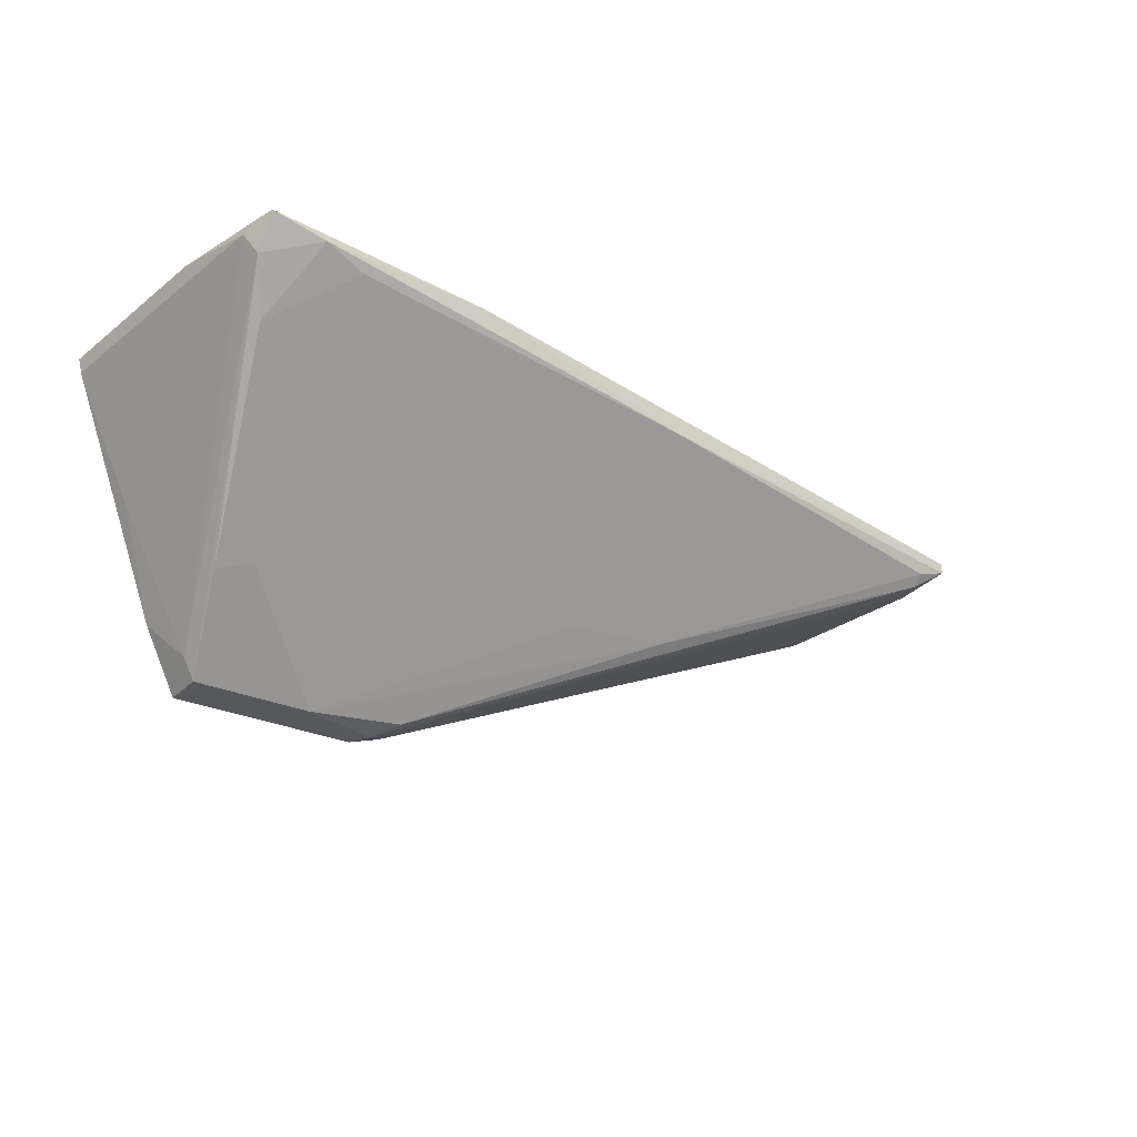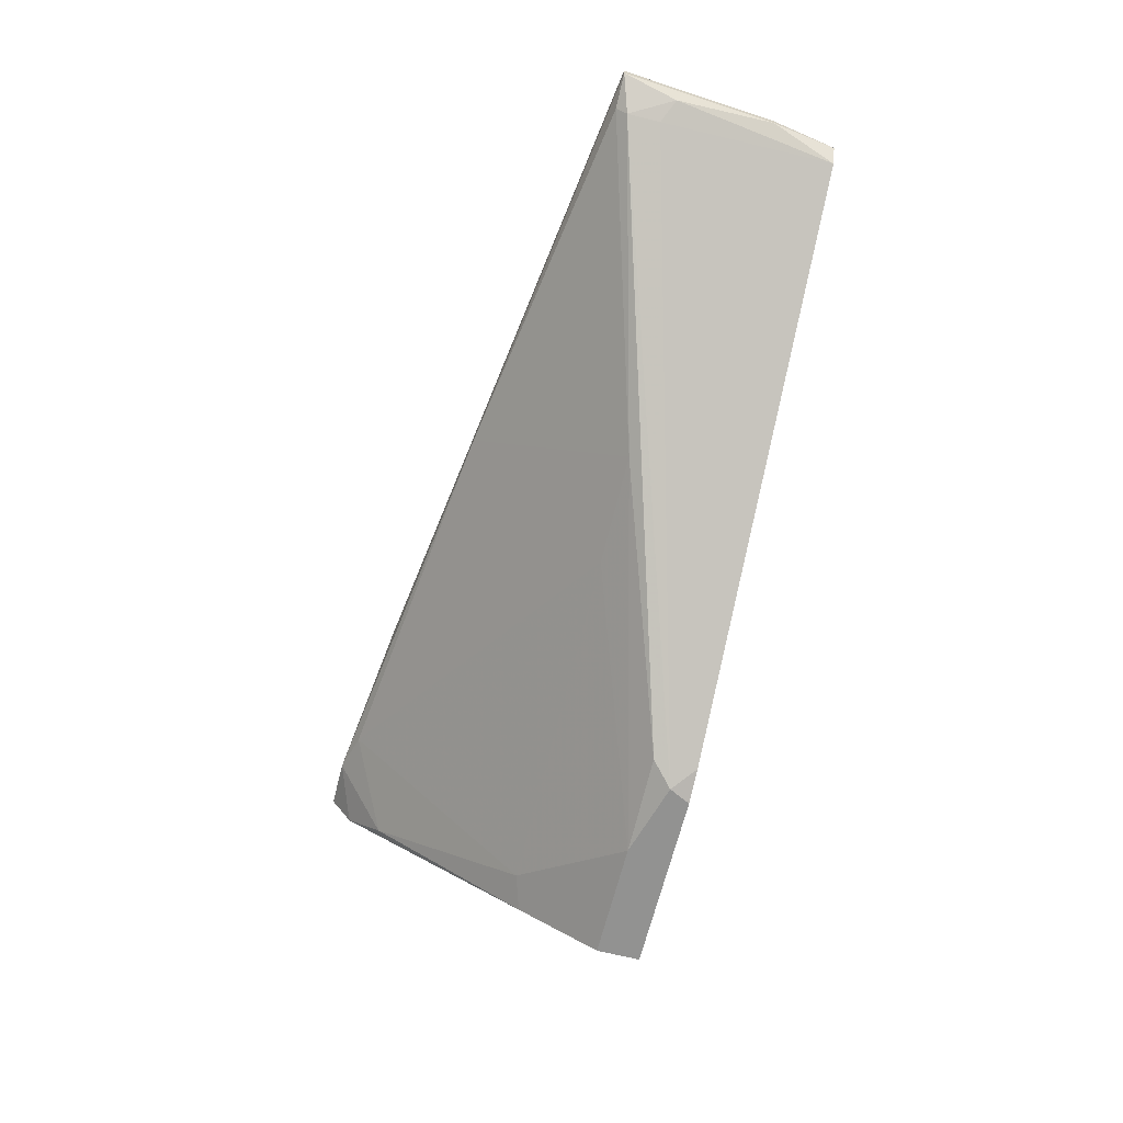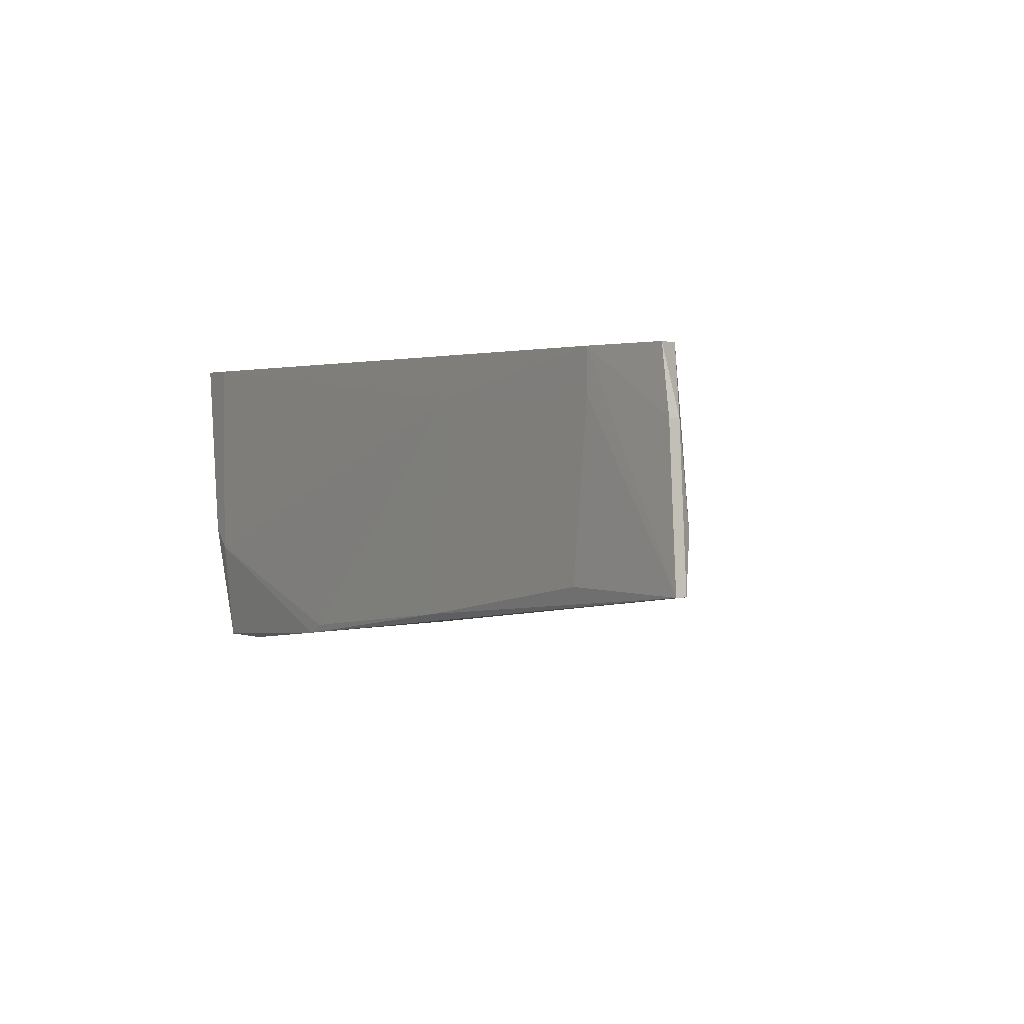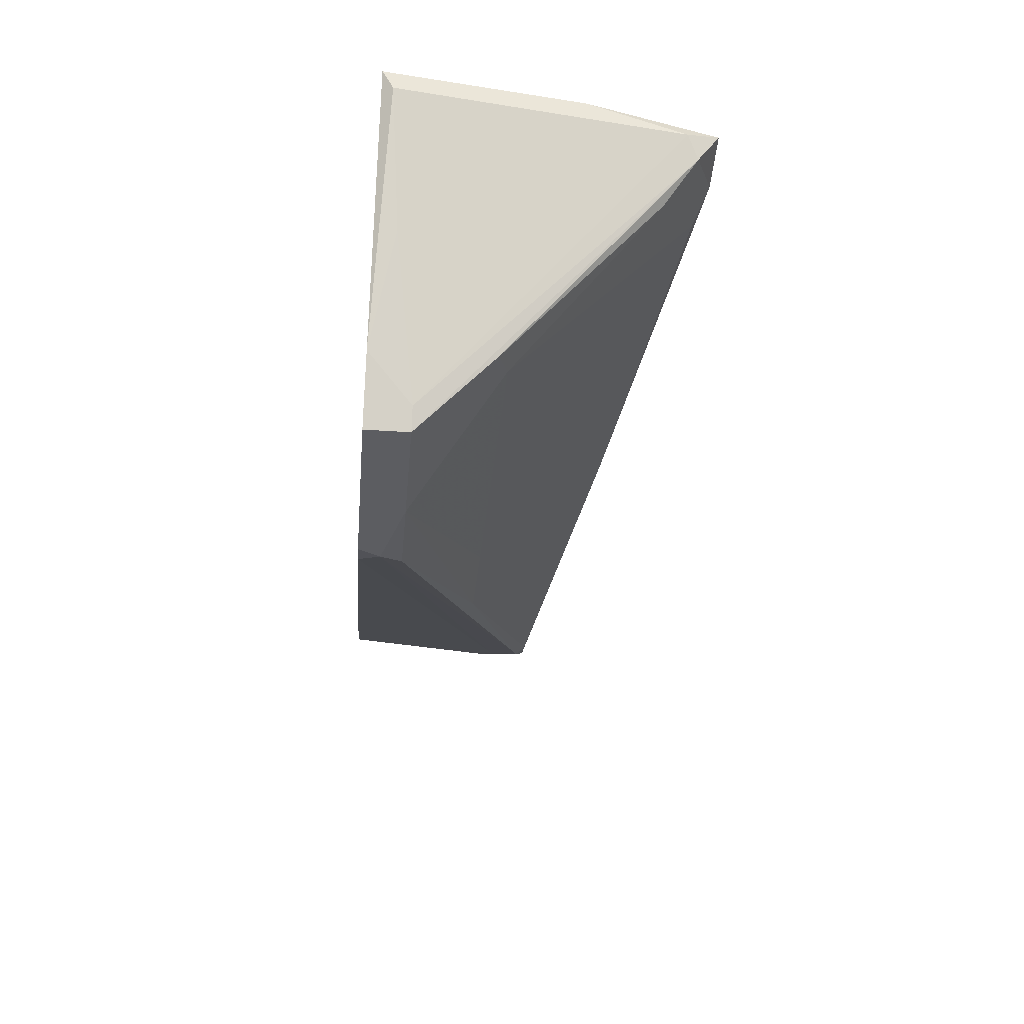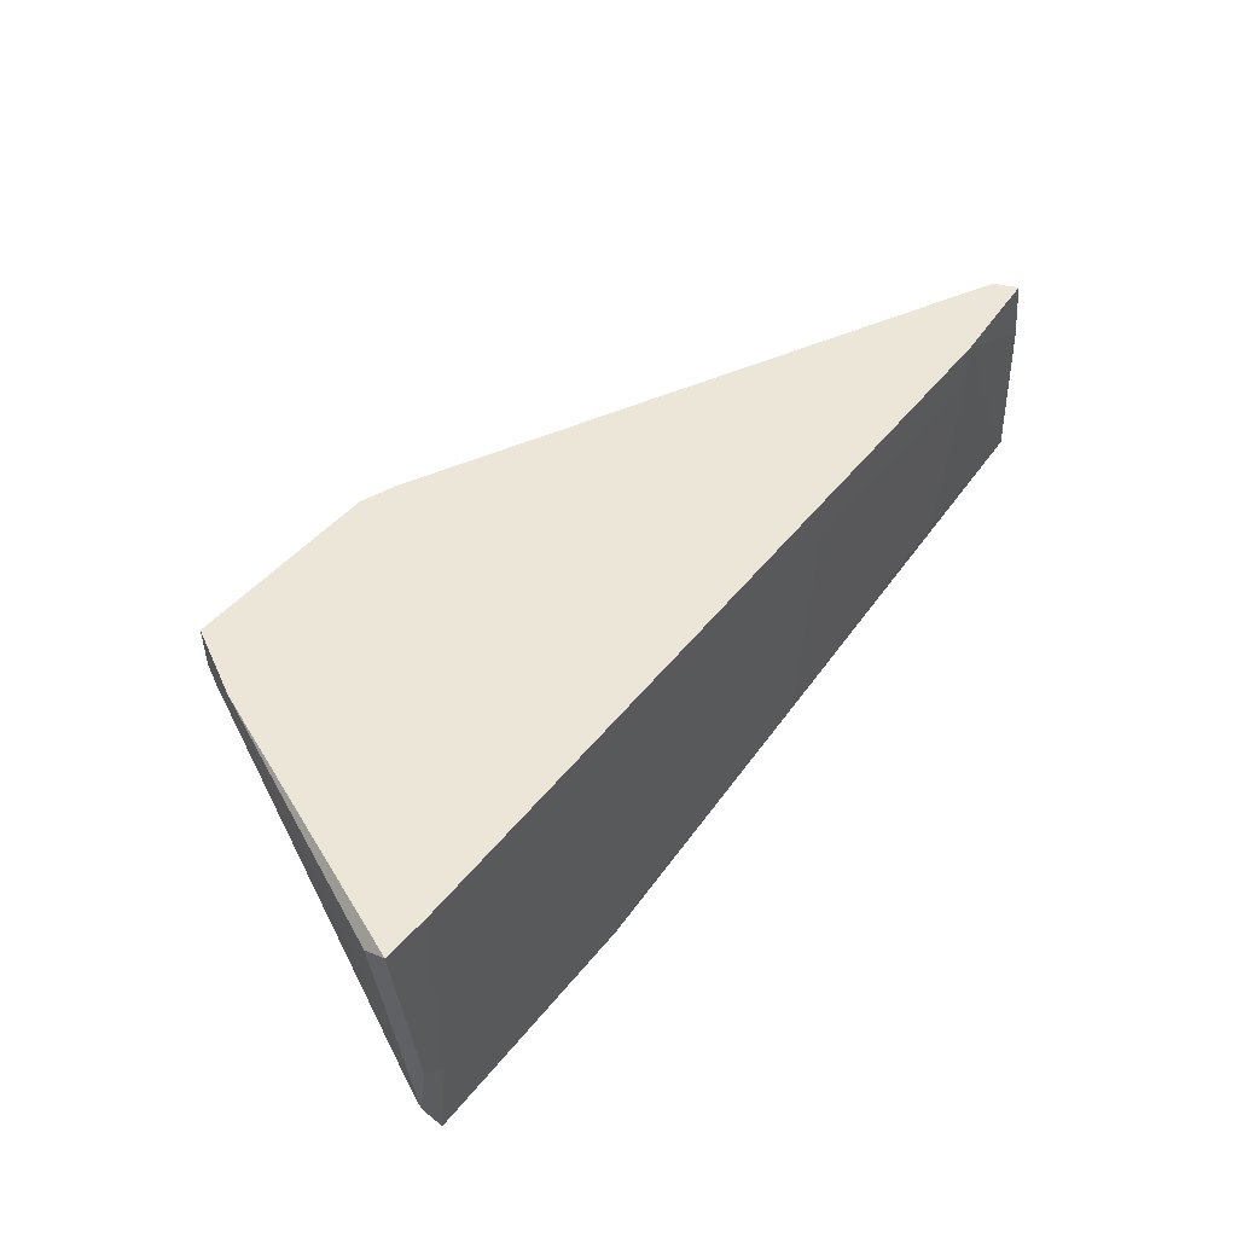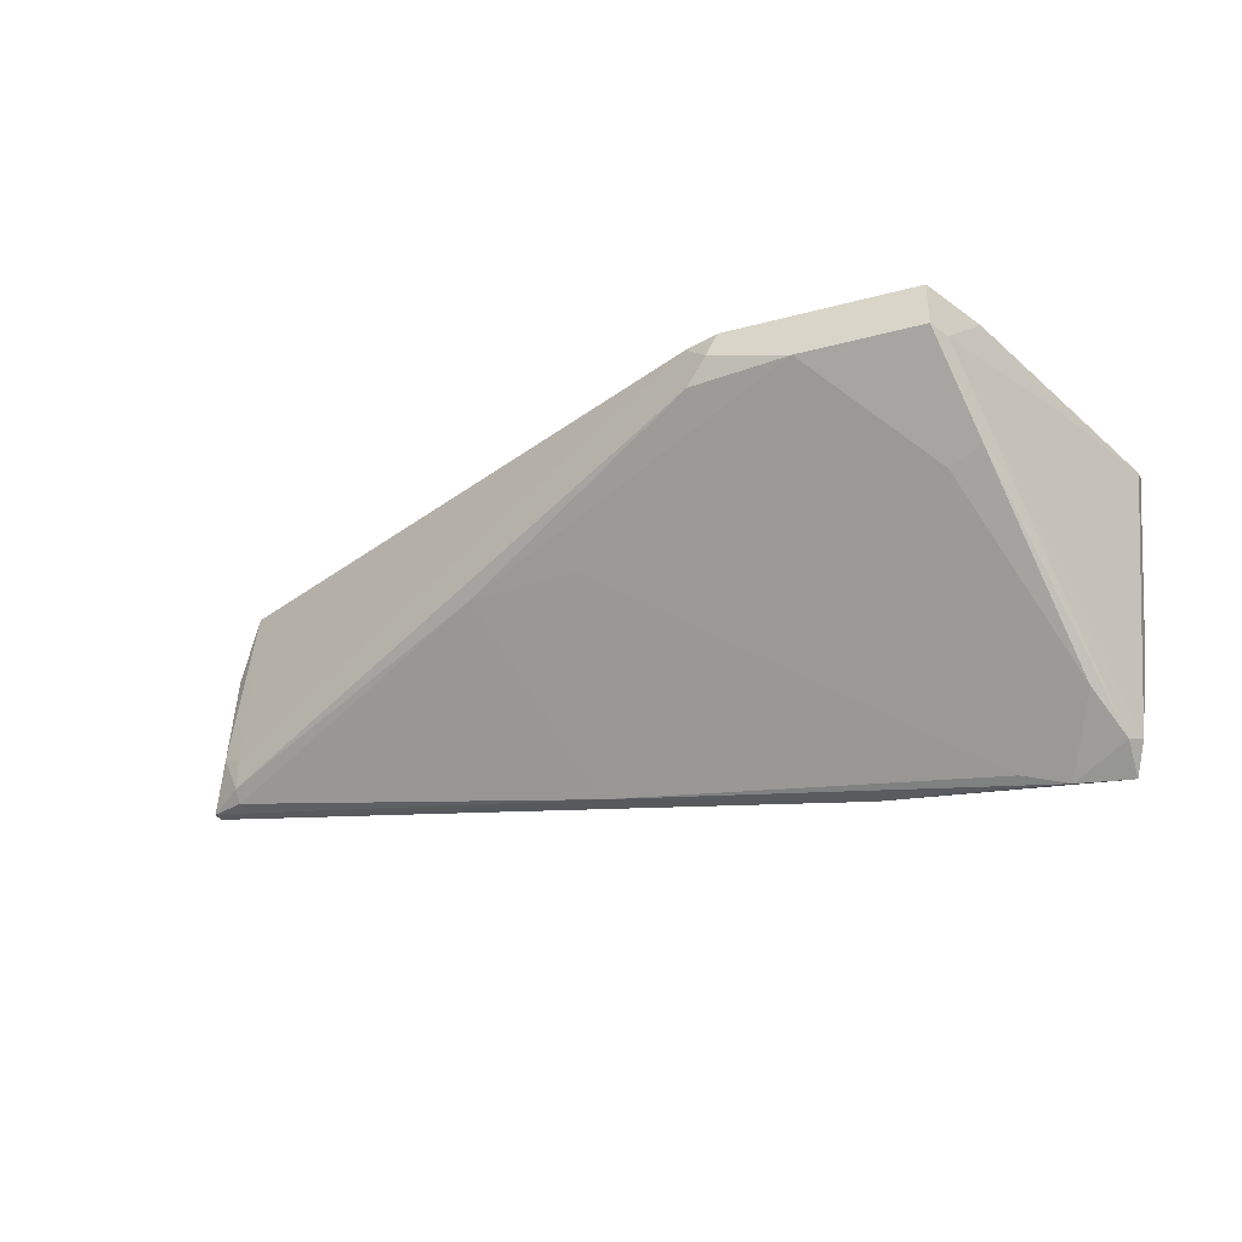
<metadata>
{"format":"obj","ext":"obj","renderer":"f3d","projection":"perspective","resolution":1024,"background":"white","views":[{"elev":-28.1,"azim":-34.2,"up":"+Z"},{"elev":-66.2,"azim":75.9,"up":"+Z"},{"elev":2.3,"azim":58.6,"up":"+Y"},{"elev":-36.4,"azim":-95.1,"up":"+Z"},{"elev":49.2,"azim":-50.7,"up":"+Y"},{"elev":-34.5,"azim":-160.4,"up":"+Y"}]}
</metadata>
<code>
v -0.03128 -0.01067 -0.01829
v -0.05511 -0.006528 0.01279
v -0.05511 -0.007565 0.01072
v -0.008499 -0.01896 -0.006889
v -0.02194 -0.006528 -0.01725
v -0.02194 -0.01067 -0.01725
v -0.04578 -0.006528 -0.01207
v -0.04578 -0.0376 0.01072
v -0.005388 -0.03242 0.008643
v -0.001251 -0.01067 0.01072
v -0.05303 -0.02517 0.01279
v -0.04474 -0.01792 -0.01103
v 0.03086 -0.006528 0.008643
v -0.0437 -0.01067 -0.01621
v -0.04993 -0.008602 -0.001714
v -0.003319 -0.03138 0.01072
v 0.02983 -0.006528 0.006572
v 0.02983 -0.02621 0.005534
v 0.02983 -0.02724 0.006572
v 0.02983 -0.0231 0.005534
v -0.05096 -0.006528 0.01279
v -0.05096 -0.02724 0.01279
v -0.05096 -0.03553 0.008643
v -0.05096 -0.0376 0.01175
v -0.04163 -0.01896 -0.009994
v -0.04163 -0.03656 0.00968
v -0.052 -0.03449 0.01072
v -0.02712 -0.03449 0.01175
v 0.01947 -0.02724 0.00968
v 0.0319 -0.02207 0.006572
v 0.0319 -0.01274 0.008643
v 0.0319 -0.01274 0.007609
v -0.04266 -0.006528 -0.01829
v -0.04266 -0.01067 -0.01829
v 0.03294 -0.02724 0.008643
v 0.03294 -0.02724 0.007609
v -0.02402 -0.008602 -0.01829
v -0.02921 -0.03553 0.01175
v -0.02506 -0.006528 -0.01829
v 0.02154 -0.006528 0.00968
v 0.02154 -0.01067 0.00968
v -0.04889 -0.03242 0.0045
v 0.001861 -0.01896 -0.005854
f 40 10 41
f 2 13 33
f 33 13 17
f 33 37 34
f 31 13 40
f 13 2 40
f 33 17 5
f 36 31 35
f 31 40 35
f 34 37 1
f 25 34 1
f 22 24 38
f 35 16 38
f 26 43 9
f 36 35 9
f 35 38 9
f 40 2 21
f 2 22 21
f 18 37 20
f 37 5 20
f 5 17 20
f 16 35 29
f 18 43 6
f 37 18 6
f 43 1 6
f 1 37 6
f 25 26 42
f 40 21 10
f 21 22 10
f 23 24 27
f 3 15 27
f 24 23 8
f 38 24 8
f 26 9 8
f 9 38 8
f 42 26 8
f 23 42 8
f 34 23 14
f 27 15 14
f 23 27 14
f 18 36 19
f 43 18 19
f 9 43 19
f 36 9 19
f 2 33 7
f 33 34 7
f 3 2 7
f 15 3 7
f 14 15 7
f 34 14 7
f 24 22 11
f 22 2 11
f 2 3 11
f 27 24 11
f 3 27 11
f 38 16 28
f 22 38 28
f 16 10 28
f 10 22 28
f 26 25 4
f 43 26 4
f 25 1 4
f 1 43 4
f 36 18 30
f 20 17 30
f 18 20 30
f 37 33 39
f 5 37 39
f 33 5 39
f 13 31 32
f 31 36 32
f 17 13 32
f 36 30 32
f 30 17 32
f 34 25 12
f 23 34 12
f 25 42 12
f 42 23 12
f 35 40 41
f 16 29 41
f 29 35 41
f 10 16 41

</code>
